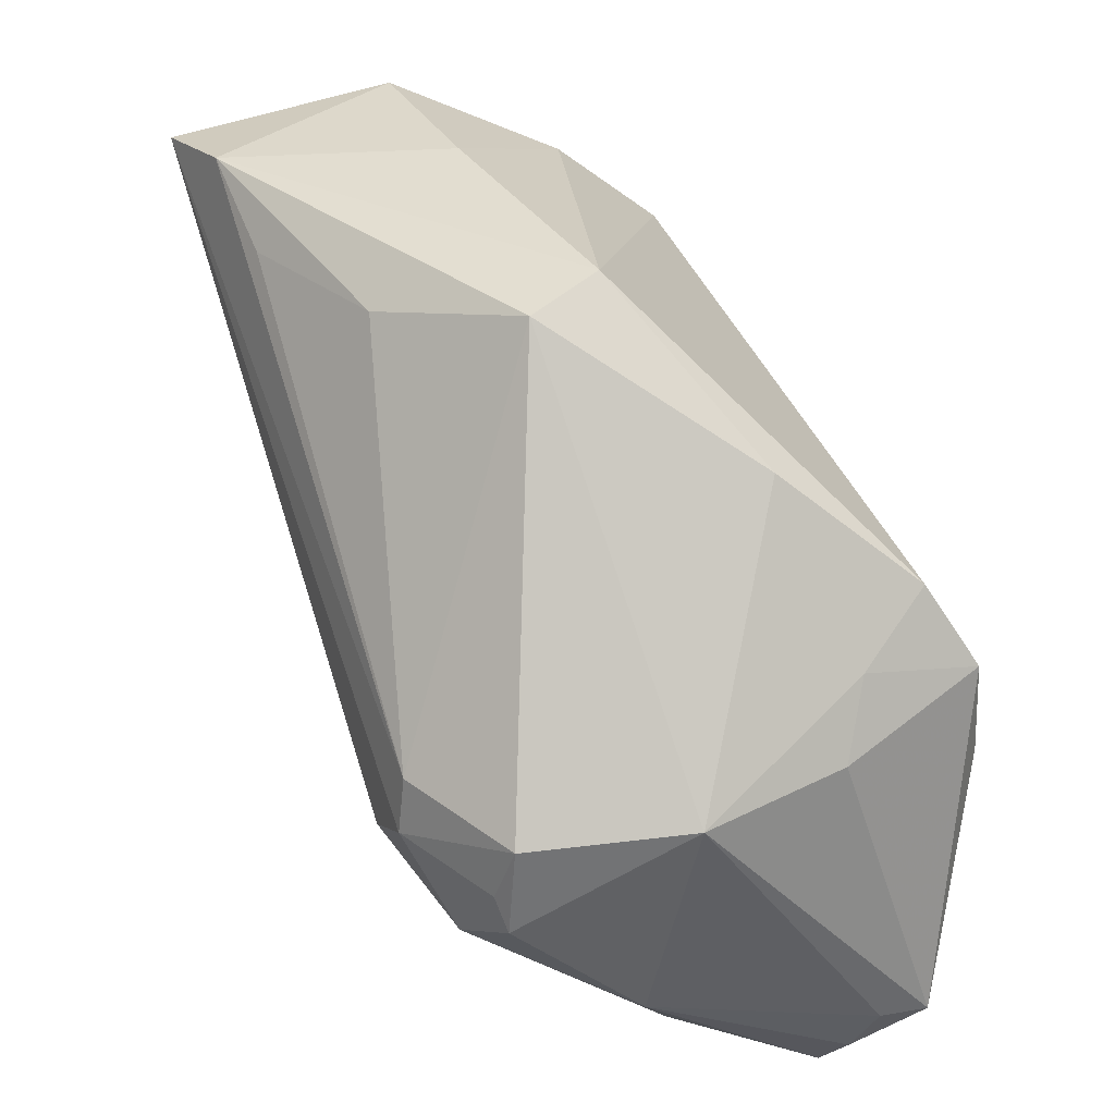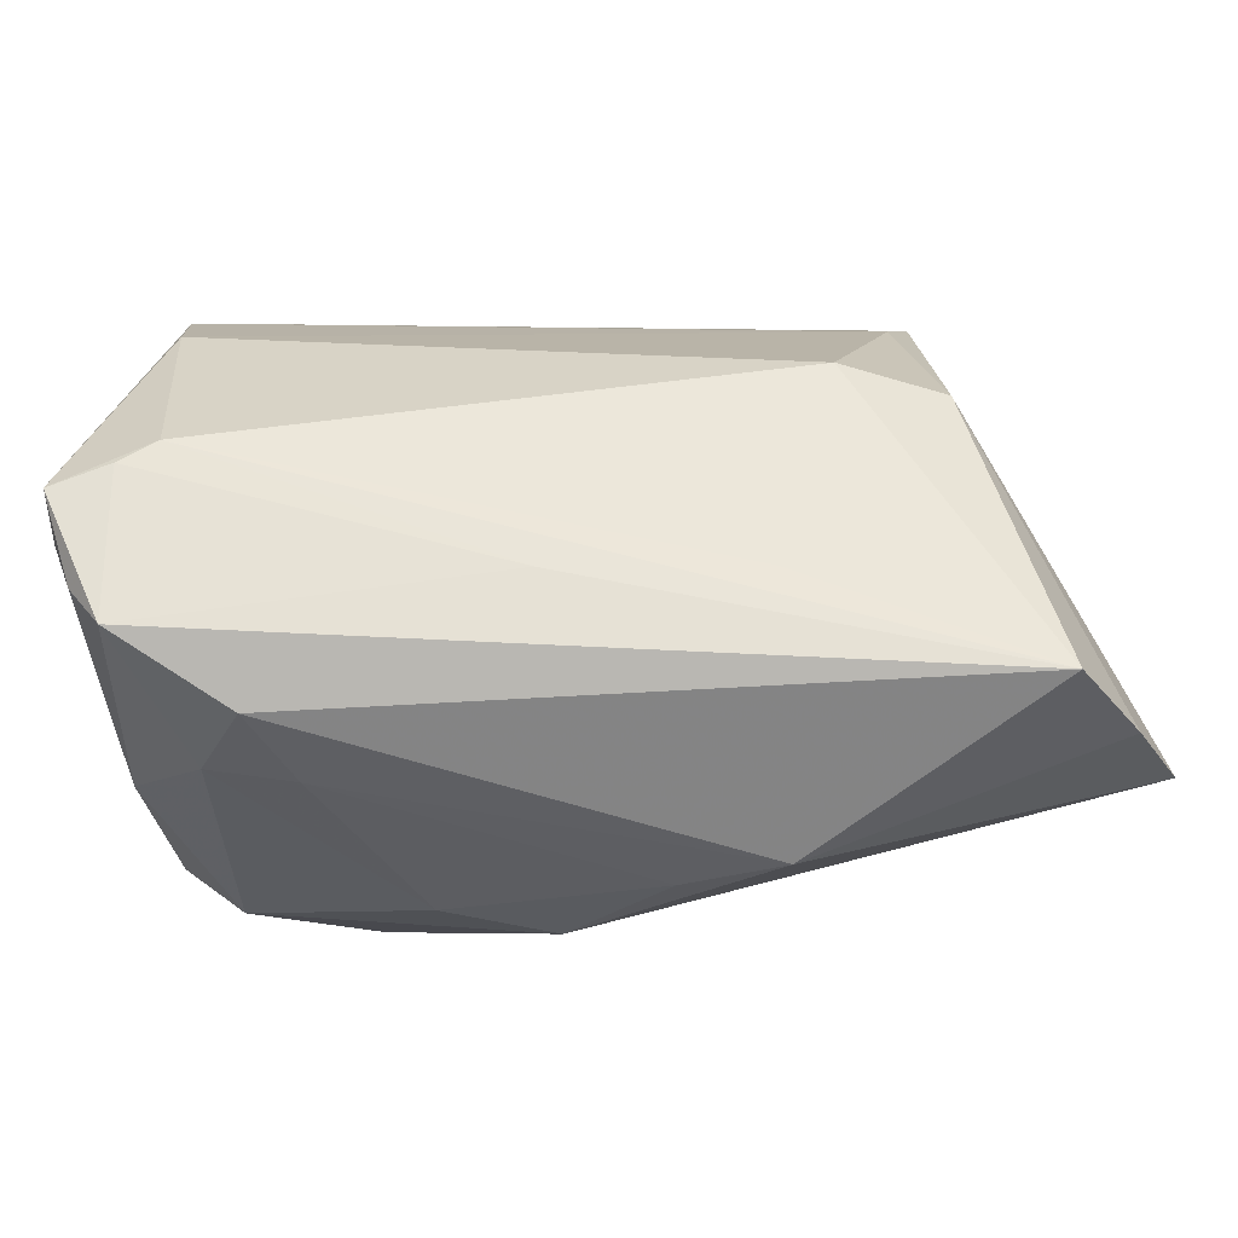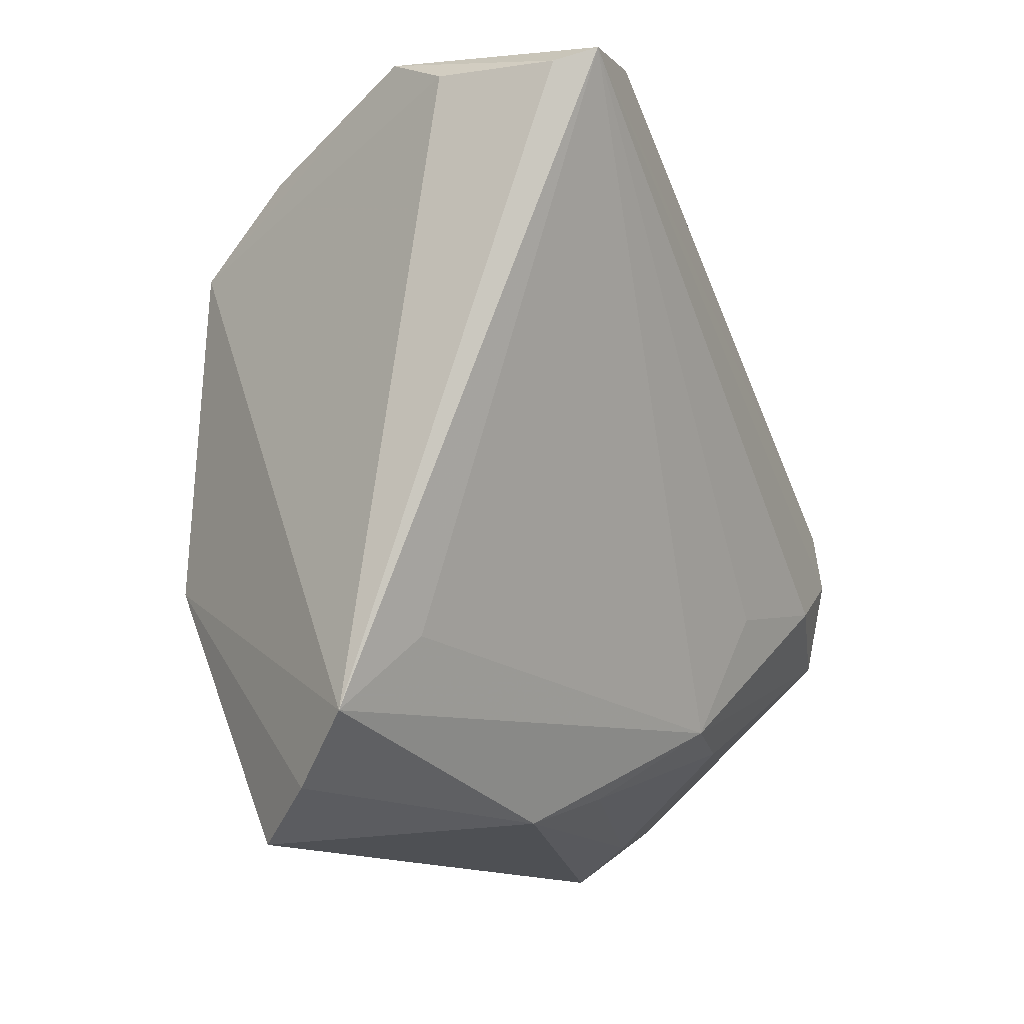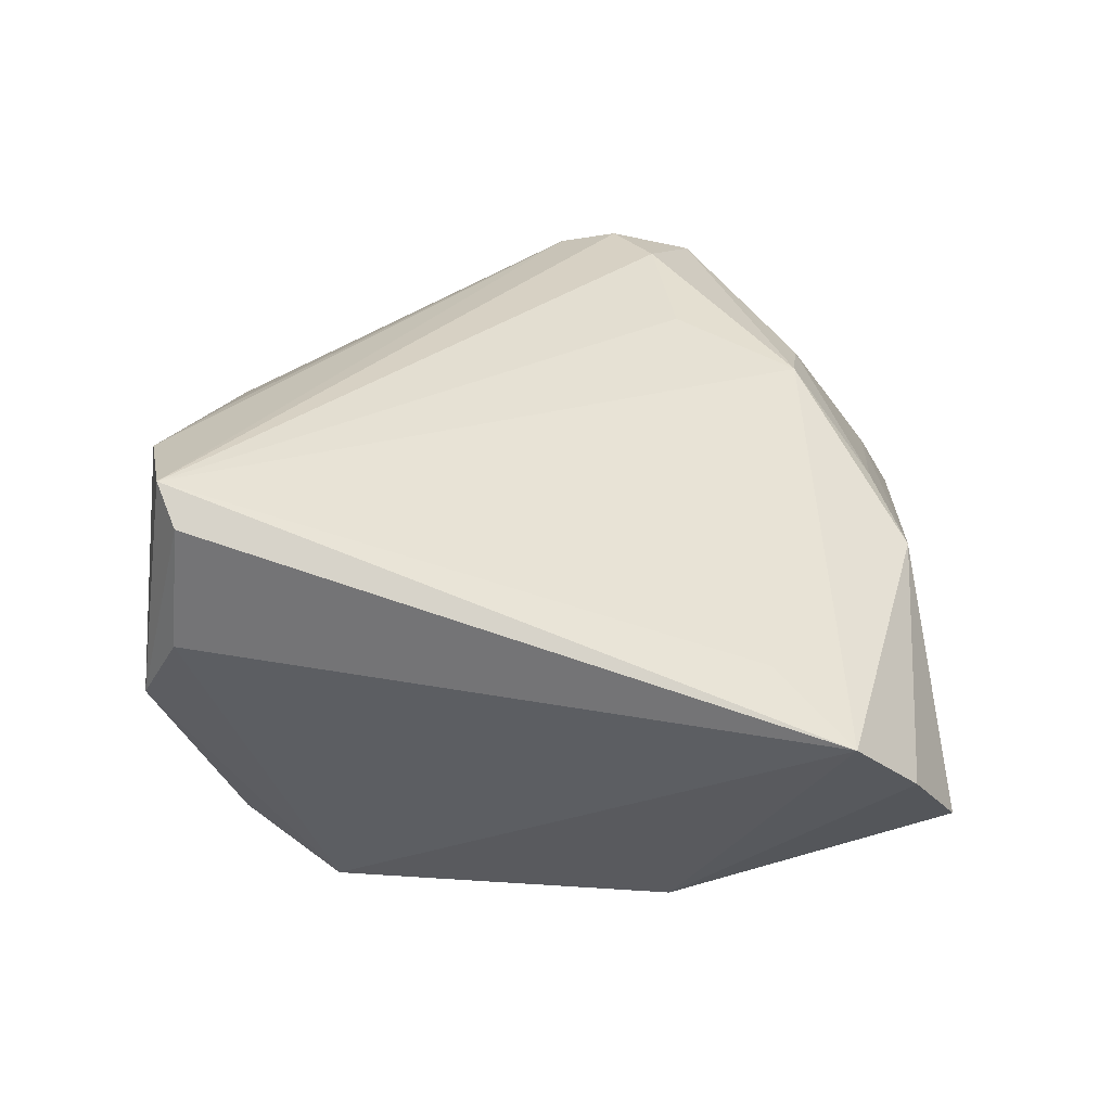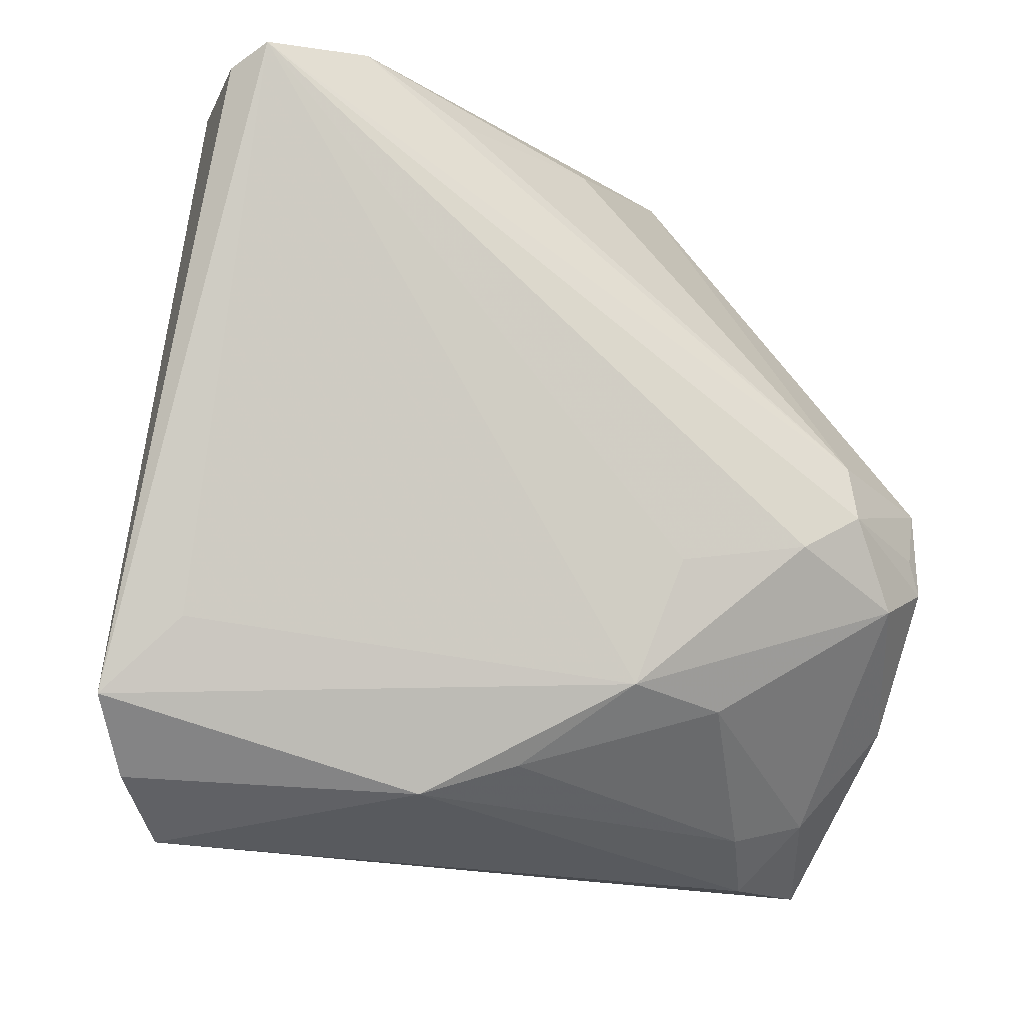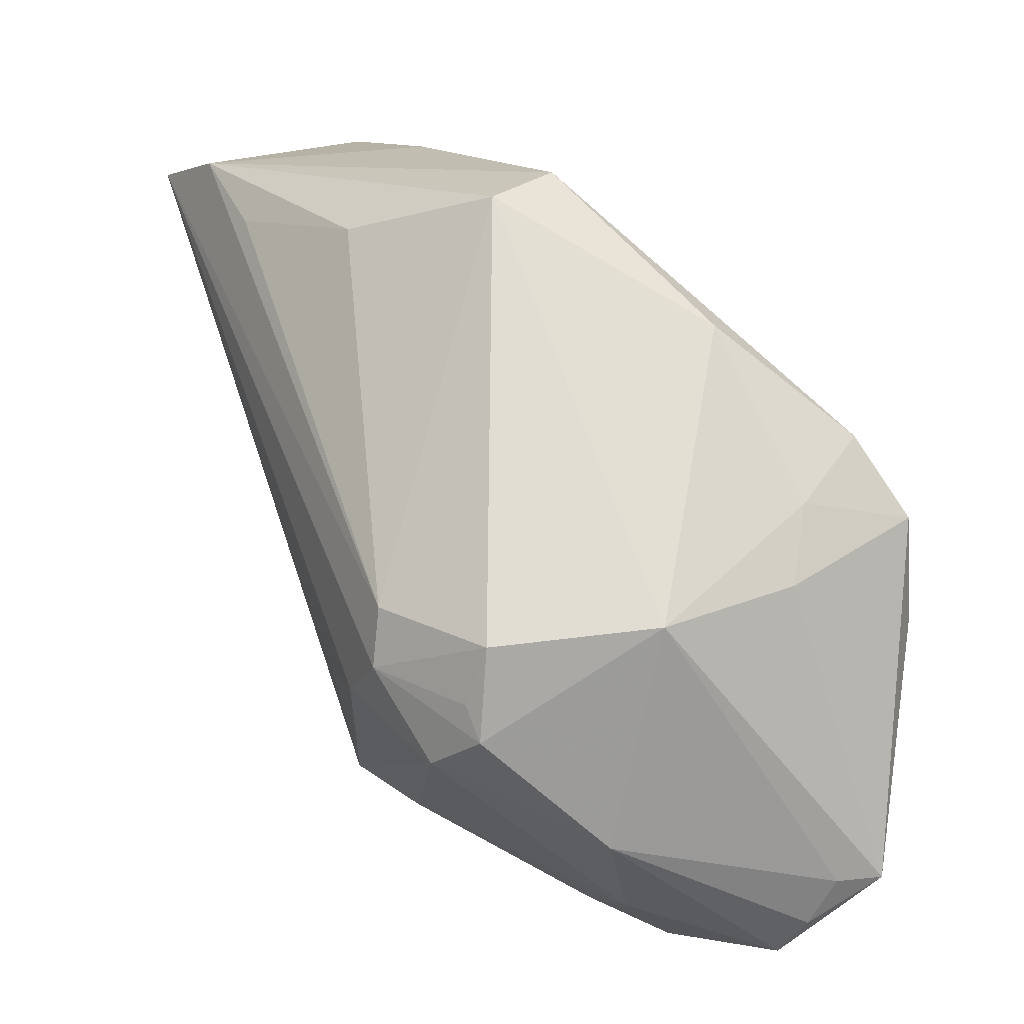
<metadata>
{"format":"obj","ext":"obj","renderer":"f3d","projection":"perspective","resolution":1024,"background":"white","views":[{"elev":34.4,"azim":67.8,"up":"+Y"},{"elev":-71.9,"azim":179.4,"up":"+Y"},{"elev":-12.7,"azim":-65.2,"up":"+Y"},{"elev":27.1,"azim":-88.8,"up":"+Z"},{"elev":-21.8,"azim":-24.2,"up":"+Y"},{"elev":14.6,"azim":66.0,"up":"+Y"}]}
</metadata>
<code>
v -0.04423 0.03918 0.0306
v 0.04362 -0.00514 -0.0306
v 0.0421 -0.02929 -0.02633
v 0.04467 0.01 -0.01549
v 0.0174 -0.02966 0.01999
v -0.02799 0.01231 -0.0281
v 0.03089 -0.0002475 0.02969
v -0.03177 -0.01389 -0.02752
v 0.009229 -0.01441 0.02758
v 0.04251 -0.008583 0.02433
v -0.01408 -0.03683 -0.01724
v 0.01587 0.04185 0.009491
v 0.0001413 0.03683 0.02135
v -0.0415 0.04285 0.004534
v 0.04946 -0.03803 -0.01477
v -0.03131 0.02445 -0.02558
v 0.03376 -0.04417 -0.005285
v 0.04416 -0.01248 0.02338
v 0.05034 -0.0001531 0.004709
v -0.02041 -0.01315 -0.03051
v -0.01881 0.04417 0.004168
v -0.04717 0.03718 0.02663
v -0.05231 -0.03187 0.004735
v -0.04728 -0.03904 -0.002398
v 0.05231 -0.03265 -0.02259
v 0.02887 -0.04007 0.002822
v 0.03256 0.02827 -0.01036
v 0.03763 -0.01651 0.02641
v 0.05158 -0.03251 -0.01711
v -0.04466 -0.02343 0.0102
v 0.04436 0.006771 -0.02941
v -0.03461 0.03397 -0.01421
v -0.01604 -0.0407 0.01014
v 0.03136 -0.006872 0.0306
v 0.005176 -0.02859 0.02285
v 0.04606 -0.04262 -0.01298
v -0.04072 -0.04417 -0.01022
v 0.04028 0.01587 -0.02439
v 0.04604 -0.03128 -0.02468
v 0.0383 -0.03728 0.002695
v 0.04654 -0.02604 0.008926
v -0.005484 -0.03713 0.01388
v 0.04888 0.00205 -0.01195
v -0.03139 0.04188 0.02863
v 0.01298 0.04389 0.0006994
v 0.007757 -0.03811 -0.01731
v -0.01899 0.03593 0.02795
v -0.04563 0.03858 0.0123
v 0.04441 -0.001781 0.02269
v 0.02376 -0.01164 0.0306
f 35 23 33
f 24 37 33
f 33 23 24
f 48 23 22
f 16 23 48
f 8 20 37
f 37 24 8
f 8 23 16
f 8 24 23
f 22 23 1
f 33 37 17
f 37 3 46
f 37 20 11
f 11 3 37
f 20 3 11
f 6 8 16
f 20 8 6
f 16 31 6
f 34 1 50
f 23 35 30
f 30 1 23
f 35 1 30
f 33 17 26
f 32 45 16
f 14 48 22
f 22 1 14
f 16 48 14
f 14 32 16
f 39 3 25
f 39 46 3
f 36 17 37
f 37 46 36
f 36 39 25
f 46 39 36
f 16 45 38
f 38 31 16
f 38 45 27
f 2 3 20
f 20 6 2
f 2 6 31
f 25 3 2
f 2 31 25
f 9 1 35
f 35 50 9
f 9 50 1
f 44 14 1
f 34 49 7
f 7 1 34
f 7 44 1
f 10 49 34
f 19 49 18
f 49 10 18
f 18 10 34
f 43 19 25
f 25 31 43
f 33 26 42
f 26 5 42
f 42 35 33
f 42 5 35
f 28 50 35
f 35 5 28
f 34 50 28
f 28 18 34
f 21 44 45
f 14 44 21
f 45 32 21
f 32 14 21
f 45 44 12
f 12 44 13
f 27 45 12
f 13 7 12
f 12 7 49
f 12 19 27
f 12 49 19
f 13 44 47
f 47 7 13
f 44 7 47
f 15 36 25
f 31 38 4
f 4 43 31
f 19 43 4
f 27 19 4
f 4 38 27
f 18 28 41
f 36 15 41
f 19 18 41
f 40 41 28
f 40 26 17
f 17 36 40
f 36 41 40
f 40 5 26
f 40 28 5
f 29 15 25
f 29 41 15
f 25 19 29
f 19 41 29

</code>
